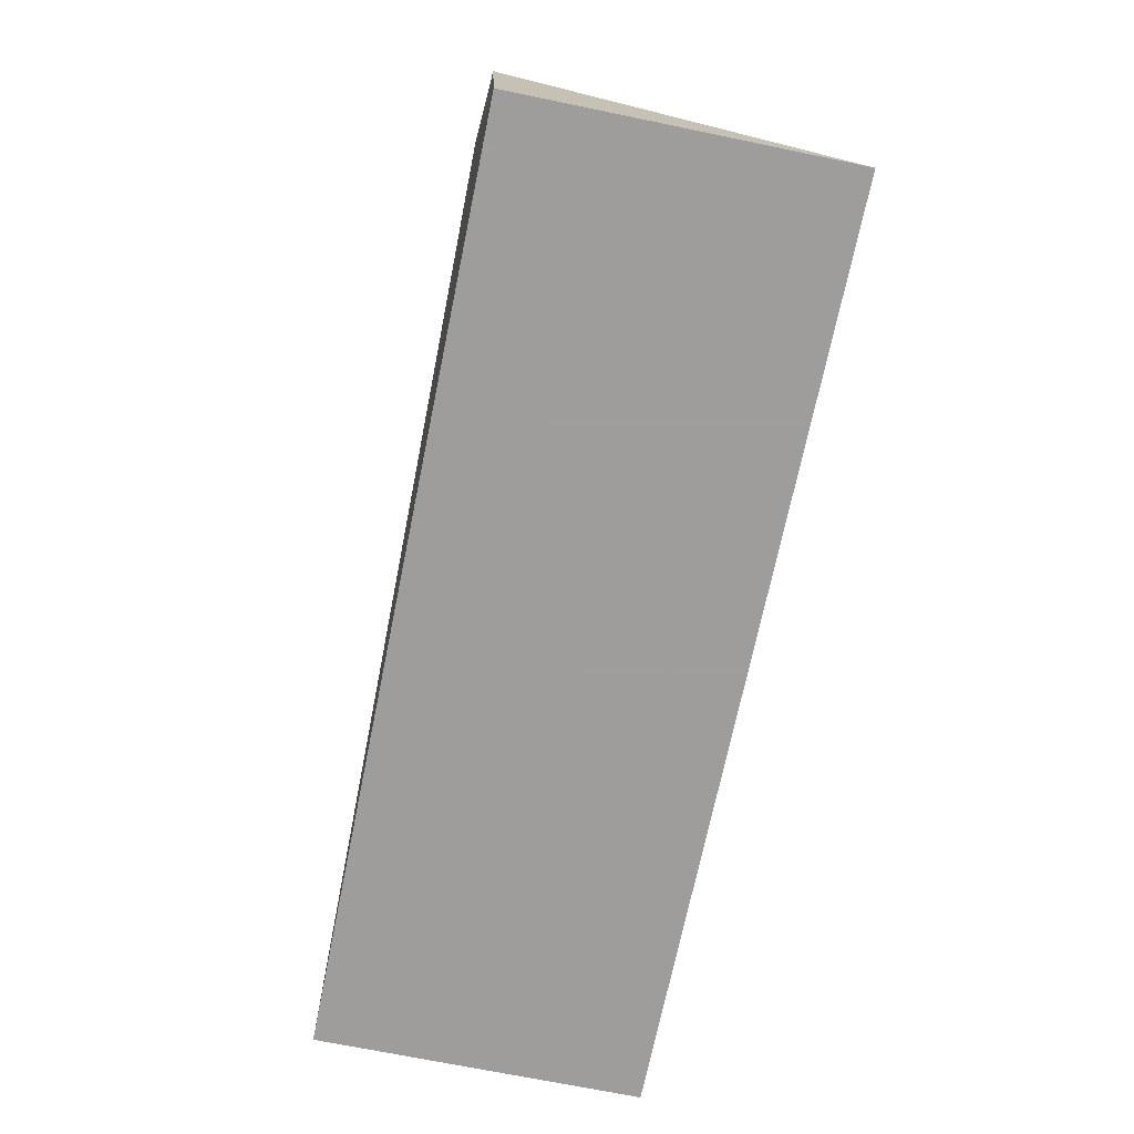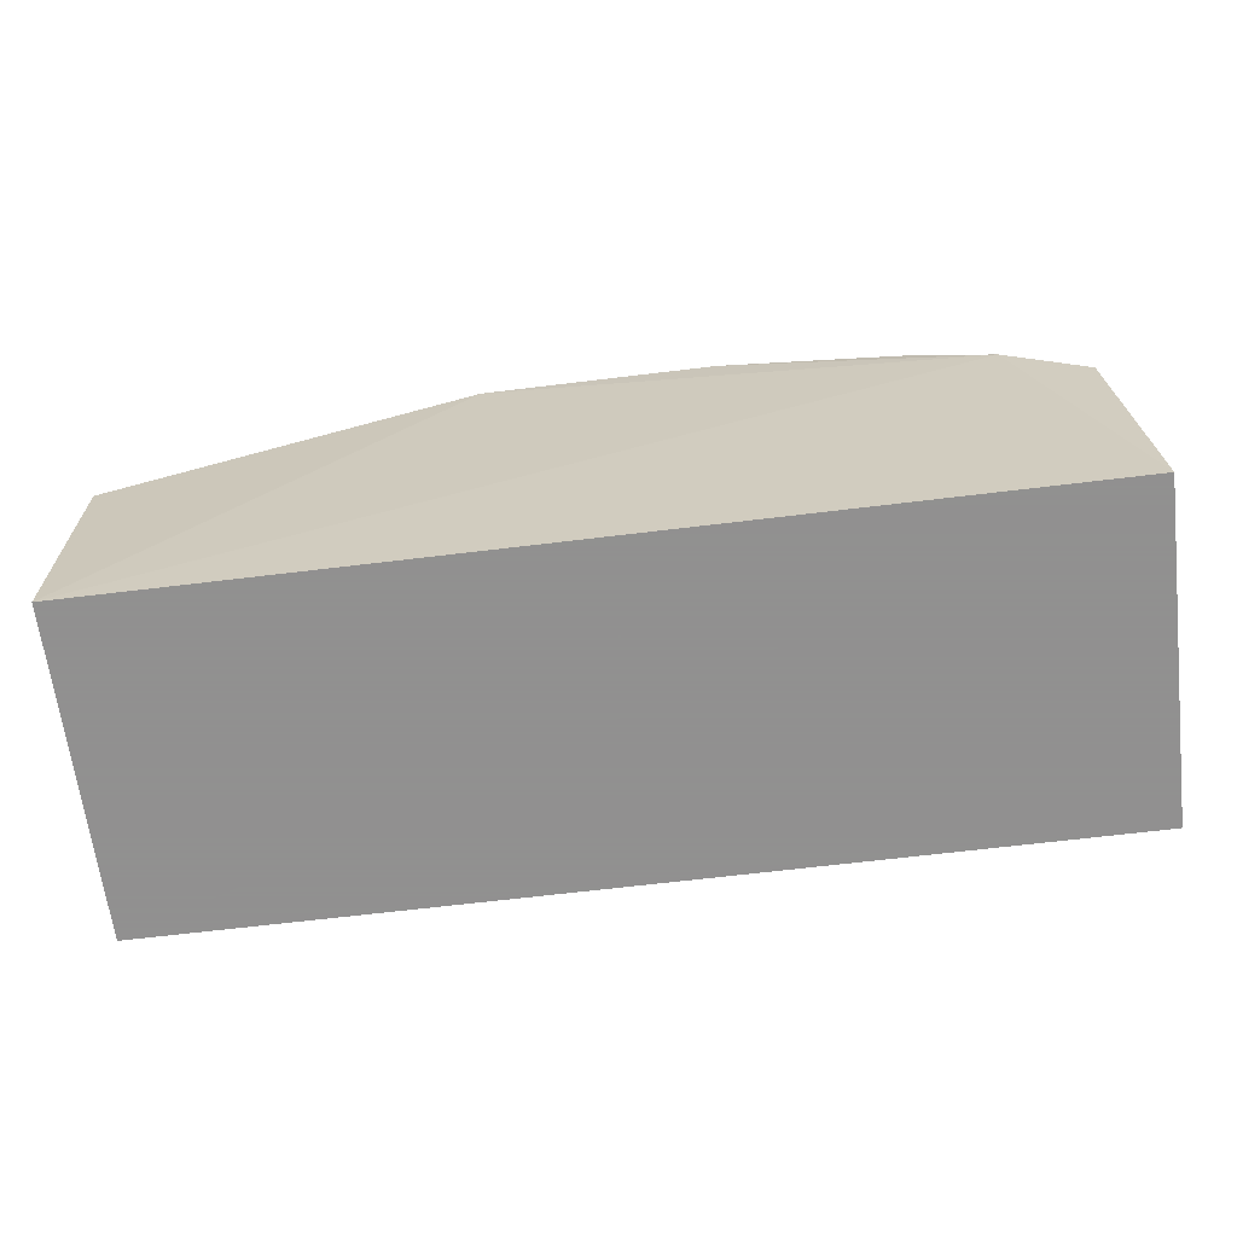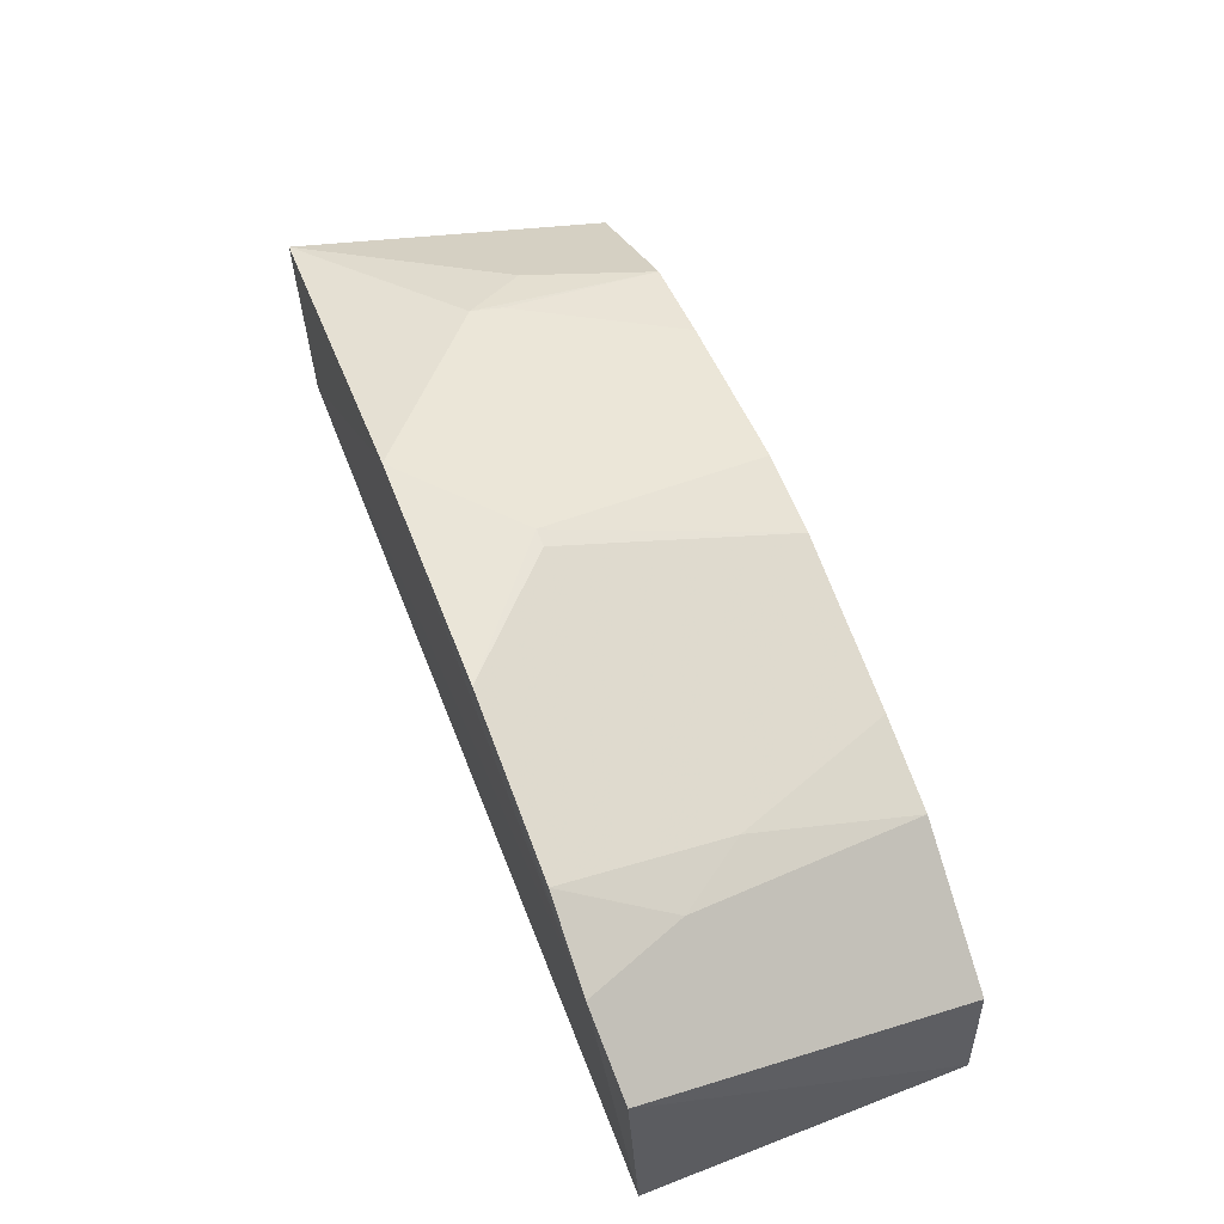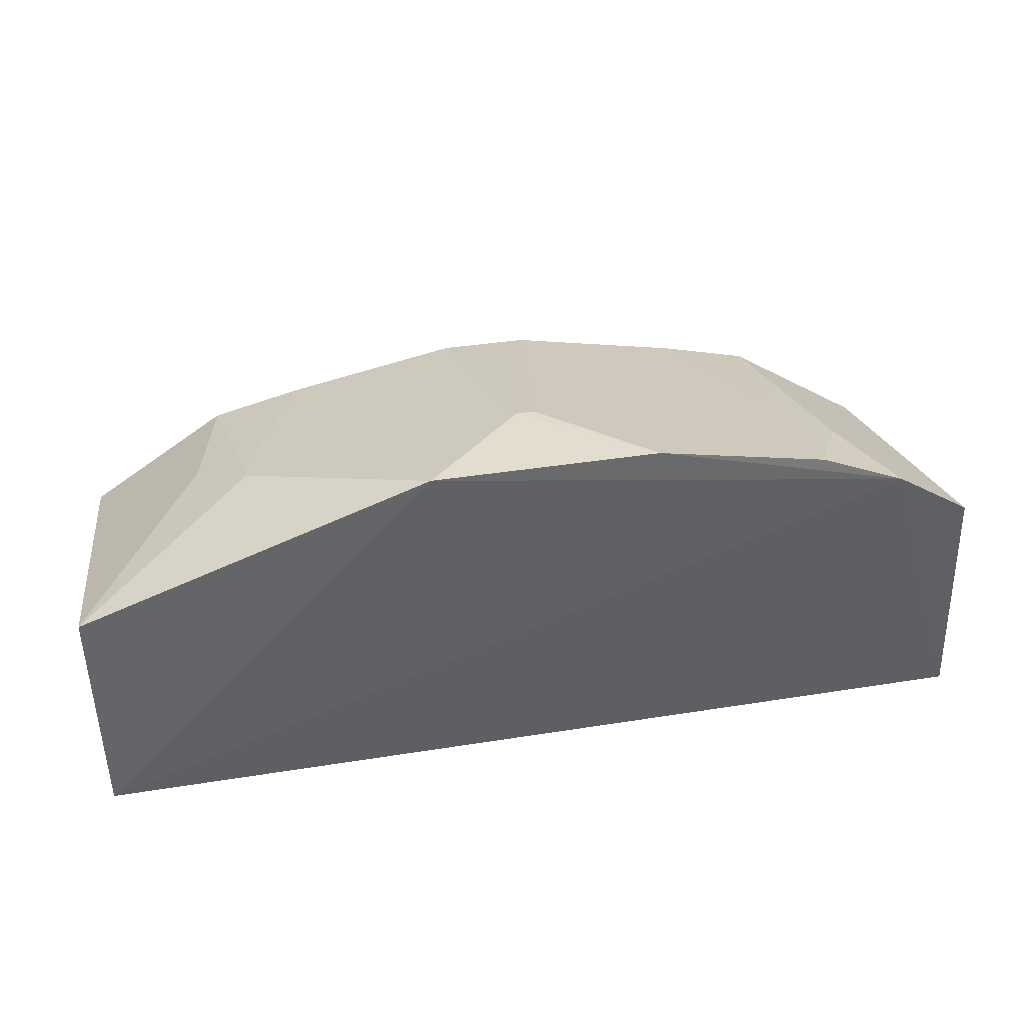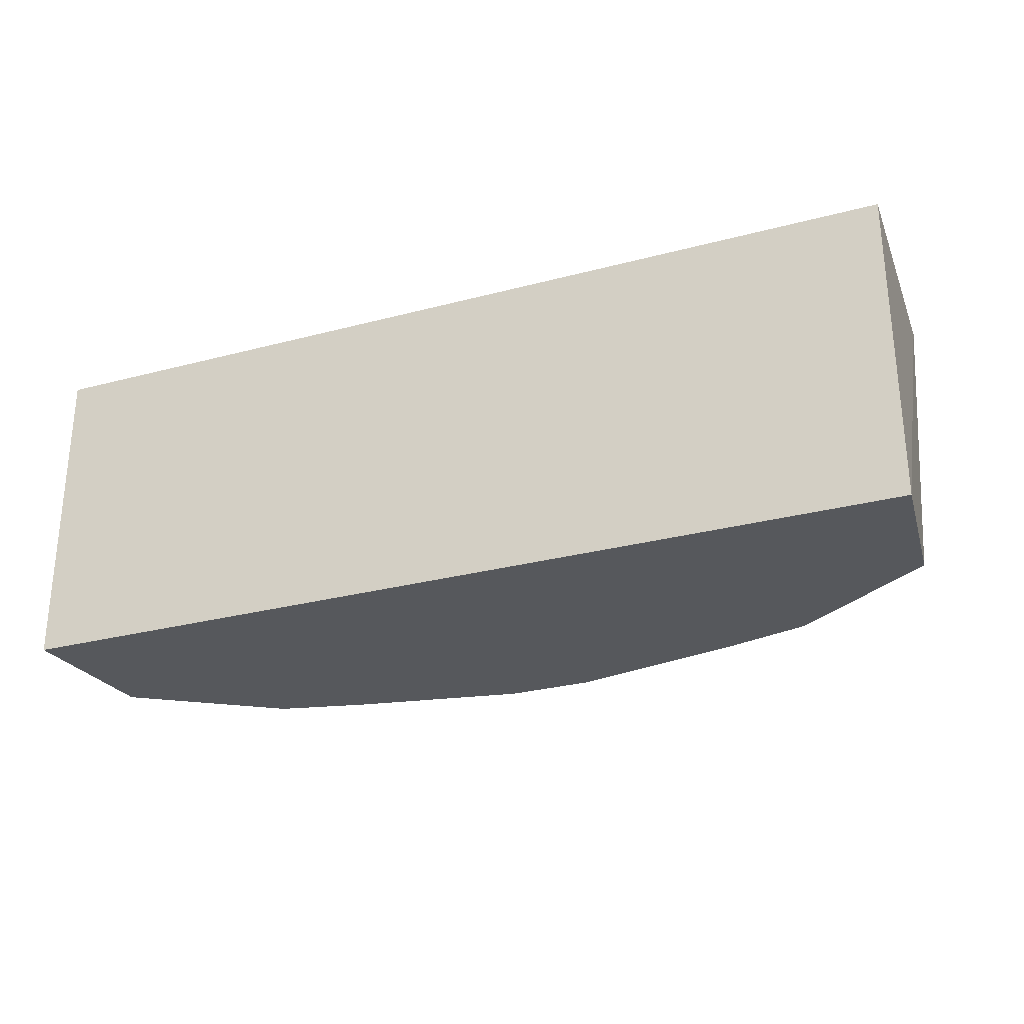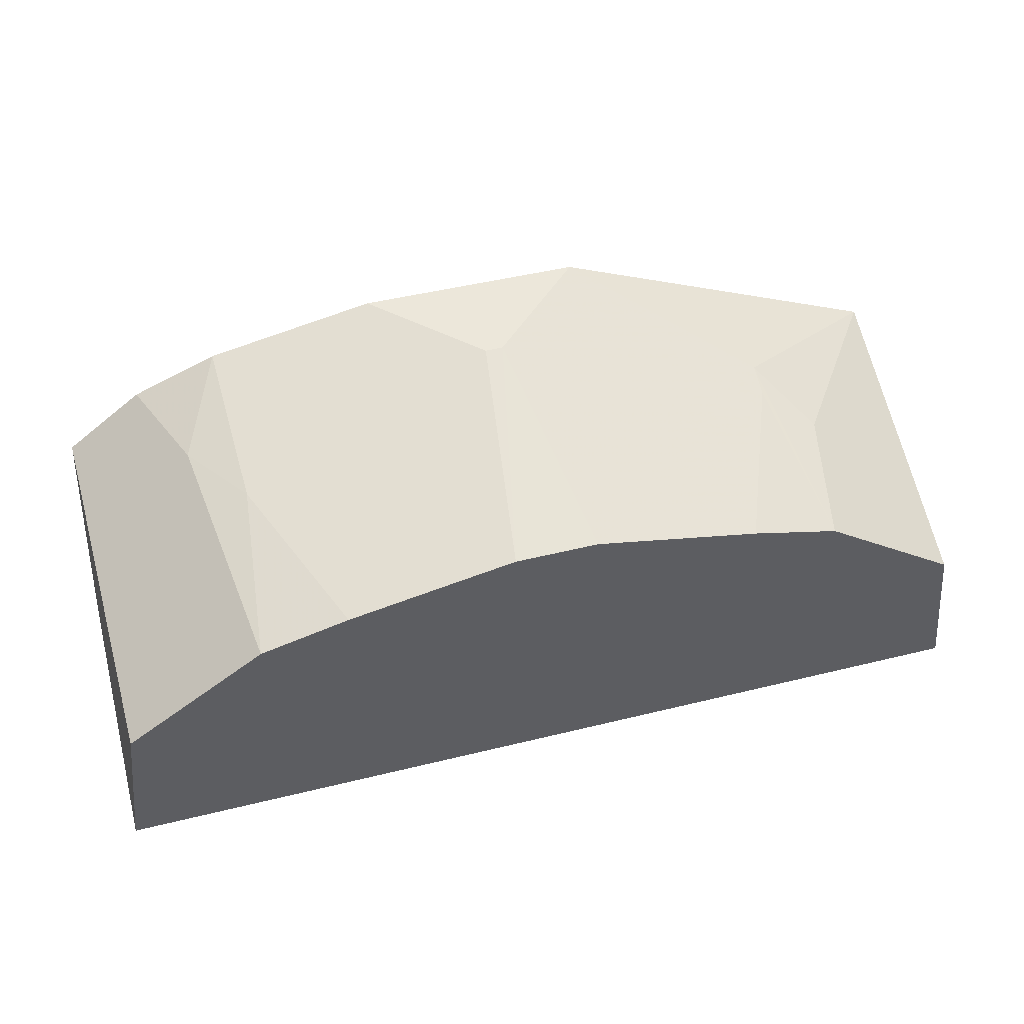
<metadata>
{"format":"obj","ext":"obj","renderer":"f3d","projection":"perspective","resolution":1024,"background":"white","views":[{"elev":-70.7,"azim":78.4,"up":"+Y"},{"elev":-65.8,"azim":7.0,"up":"+Y"},{"elev":62.3,"azim":68.5,"up":"+Y"},{"elev":39.2,"azim":-11.3,"up":"+Y"},{"elev":-28.1,"azim":21.9,"up":"+Z"},{"elev":46.1,"azim":164.2,"up":"+Y"}]}
</metadata>
<code>
v 0.205 0.2041 -0.3561
v 0.205 0.2041 -0.5
v 0.1645 0.3402 -0.351
v -0.04968 0.3714 -0.352
v -0.2041 0.2041 -0.5
v 0.01937 0.3363 -0.5
v -0.2041 0.2041 -0.3561
v 0.1991 0.3164 -0.3531
v 0.0506 0.3713 -0.352
v -0.1343 0.3115 -0.5
v 0.1349 0.3111 -0.5
v -0.003582 0.3682 -0.3966
v -0.2049 0.3114 -0.3565
v 0.1264 0.3562 -0.352
v 0.1978 0.2691 -0.5
v 0.004503 0.368 -0.3965
v -0.09422 0.3214 -0.5
v -0.1251 0.3397 -0.4122
v -0.1972 0.2695 -0.5
v 0.1473 0.3372 -0.3955
v 0.09514 0.3212 -0.5
v -0.01845 0.3365 -0.5
v -0.1467 0.3226 -0.4411
v -0.1244 0.3359 -0.4263
v 0.1253 0.3357 -0.4263
f 5 2 1
f 6 2 5
f 7 1 3
f 7 3 4
f 7 5 1
f 8 1 2
f 8 3 1
f 9 4 3
f 10 6 5
f 11 2 6
f 12 4 9
f 13 7 4
f 13 5 7
f 14 9 3
f 15 11 8
f 15 8 2
f 15 2 11
f 16 12 9
f 16 6 12
f 16 14 6
f 16 9 14
f 17 6 10
f 18 13 4
f 18 4 12
f 19 13 10
f 19 10 5
f 19 5 13
f 20 14 3
f 20 3 8
f 20 8 11
f 21 11 6
f 22 12 6
f 22 6 17
f 22 18 12
f 22 17 18
f 23 18 10
f 23 10 13
f 23 13 18
f 24 18 17
f 24 17 10
f 24 10 18
f 25 20 11
f 25 14 20
f 25 11 21
f 25 21 6
f 25 6 14

</code>
